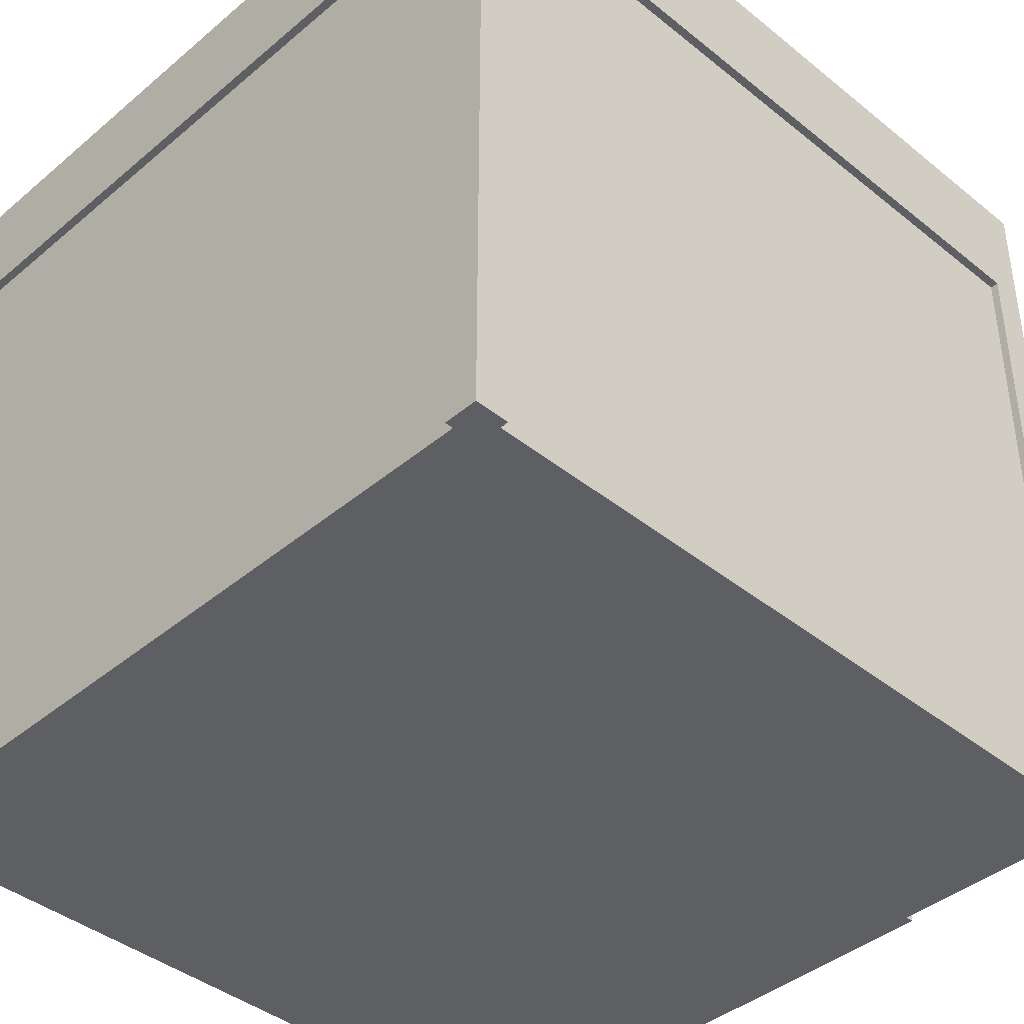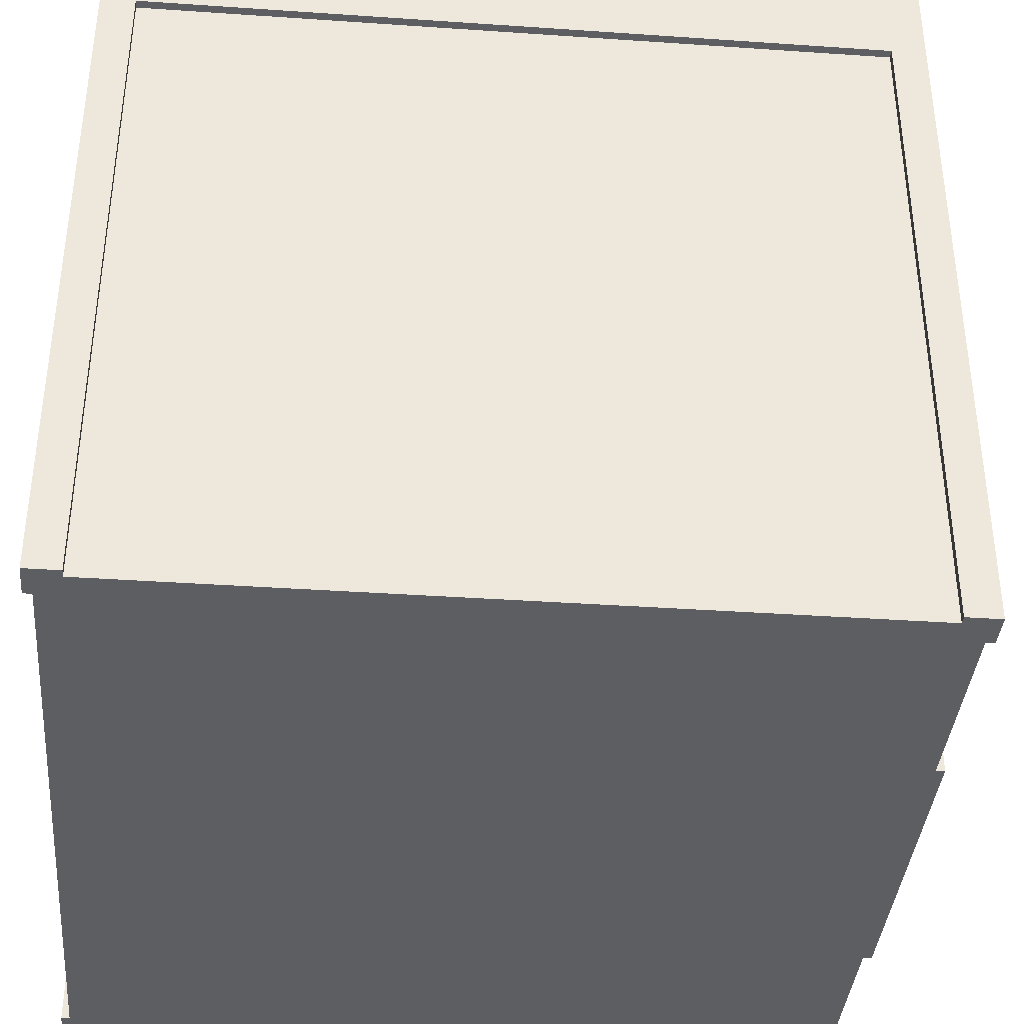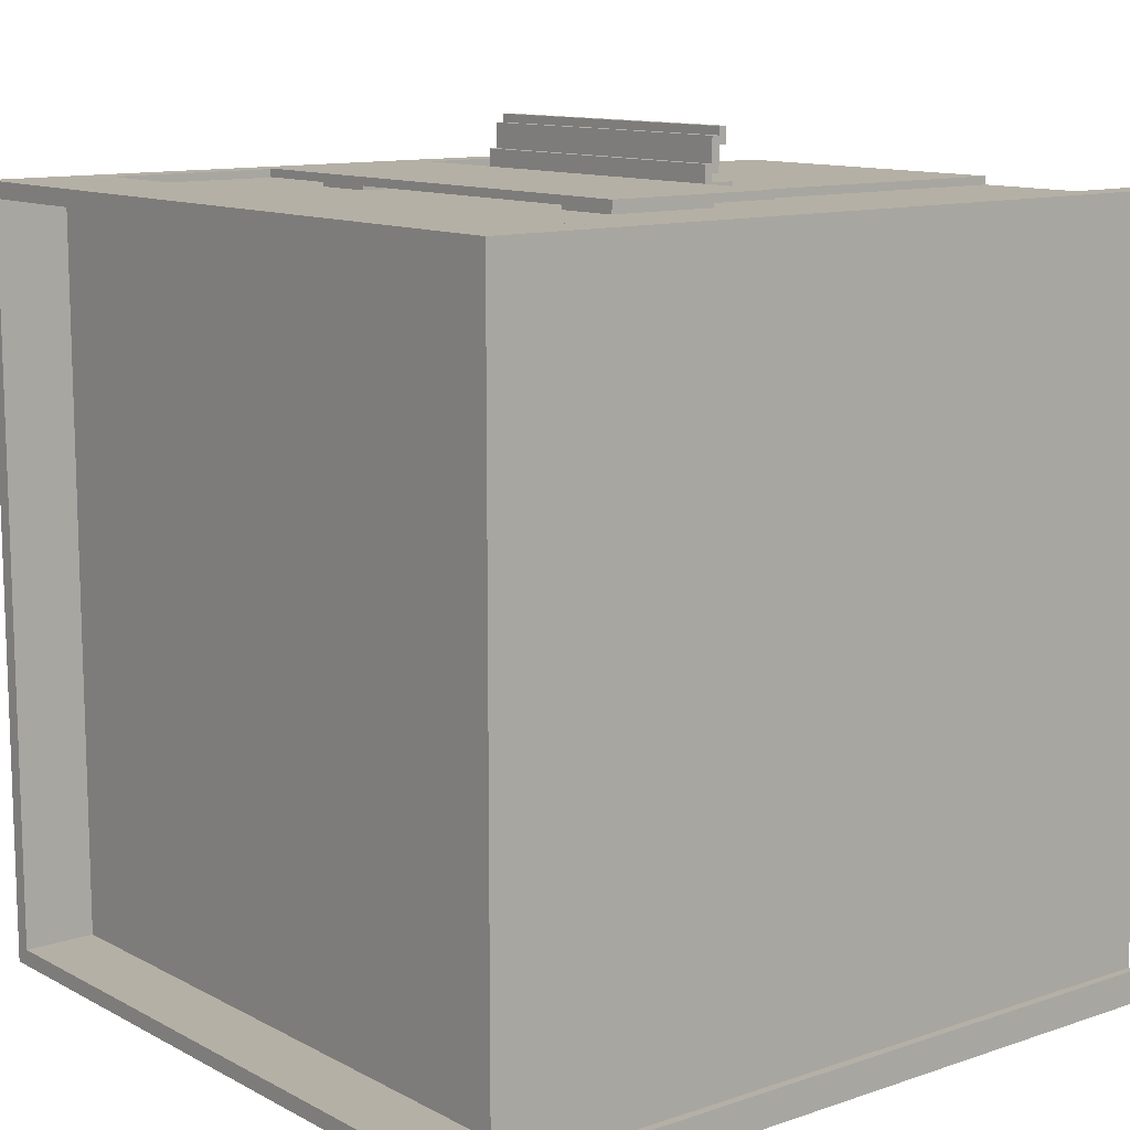
<metadata>
{"format":"obj","ext":"obj","renderer":"f3d","projection":"perspective","resolution":1024,"background":"white","views":[{"elev":-41.1,"azim":-134.4,"up":"+Y"},{"elev":-38.2,"azim":-95.0,"up":"+Y"},{"elev":11.7,"azim":-128.9,"up":"+Z"}]}
</metadata>
<code>
o
v -4.7 0 4.7
v -4.7 0 4.3
v -4.7 0 -4.3
v -4.7 0 -4.7
v -4.7 8 4.3
v -4.7 8 -4.3
v -4.7 9.4 4.7
v -4.7 9.4 -4.7
v -4.6 0 4.3
v -4.6 0 -4.3
v -4.6 8 4.3
v -4.6 8 -4.3
v -3.1 4.4 4.8
v -3.1 4.4 4.7
v -3.1 6.6 4.8
v -3.1 6.6 4.7
v -2.6 4.8 4.7
v -2.6 4.8 4.6
v -2.6 6.2 4.7
v -2.6 6.2 4.6
v -2 0 4.7
v -2 0 4.6
v -2 3.9 4.7
v -2 3.9 4.6
v -1.9 3.9 4.8
v -1.9 3.9 4.7
v -1.9 3.9 4.6
v -1.9 4 5.4
v -1.9 4 5.2
v -1.9 4.1 5.4
v -1.9 4.1 5.3
v -1.9 4.1 5.2
v -1.9 4.1 5
v -1.9 4.1 4.9
v -1.9 4.2 5.3
v -1.9 4.2 5
v -1.9 4.2 4.9
v -1.9 4.2 4.8
v -1.9 4.2 4.6
v -1.9 4.3 5
v -1.9 4.3 4.6
v 1.3 4.1 4.8
v 1.3 4.1 4.6
v 1.3 4.2 4.8
v 1.3 4.2 4.6
v 1.8 3.9 4.8
v 1.8 3.9 4.7
v 1.8 3.9 4.6
v 1.8 4.1 4.8
v 1.8 4.1 4.6
v 1.8 4.8 4.7
v 1.8 4.8 4.6
v 1.8 5 4.7
v 1.8 5.5 4.7
v 1.8 6.2 4.7
v 1.8 6.2 4.6
v 4.3 0 4.7
v 4.3 0 4.6
v 4.3 0 -4.6
v 4.3 0 -4.7
v 4.3 8 4.7
v 4.3 8 4.6
v 4.3 8 -4.6
v 4.3 8 -4.7
v 4.5 8.5 4.5
v 4.5 8.5 -4.5
v 4.5 9.4 4.5
v 4.5 9.4 -4.5
v -4.5 8.5 4.5
v -4.5 8.5 -4.5
v -4.5 9.4 4.5
v -4.5 9.4 -4.5
v -4.3 0 4.7
v -4.3 0 4.6
v -4.3 0 -4.6
v -4.3 0 -4.7
v -4.3 8 4.7
v -4.3 8 4.6
v -4.3 8 -4.6
v -4.3 8 -4.7
v -1.8 3.9 4.8
v -1.8 3.9 4.7
v -1.8 3.9 4.6
v -1.8 4.1 4.8
v -1.8 4.1 4.6
v -1.8 4.8 4.7
v -1.8 4.8 4.6
v -1.8 5 4.7
v -1.8 5.5 4.7
v -1.8 6.2 4.7
v -1.8 6.2 4.6
v -1.3 4.1 4.8
v -1.3 4.1 4.6
v -1.3 4.2 4.8
v -1.3 4.2 4.6
v 1.9 3.9 4.8
v 1.9 3.9 4.7
v 1.9 3.9 4.6
v 1.9 4 5.4
v 1.9 4 5.2
v 1.9 4.1 5.4
v 1.9 4.1 5.3
v 1.9 4.1 5.2
v 1.9 4.1 5
v 1.9 4.1 4.9
v 1.9 4.2 5.3
v 1.9 4.2 5
v 1.9 4.2 4.9
v 1.9 4.2 4.8
v 1.9 4.2 4.6
v 1.9 4.3 5
v 1.9 4.3 4.6
v 2 0 4.7
v 2 0 4.6
v 2 3.9 4.7
v 2 3.9 4.6
v 2.6 4.8 4.7
v 2.6 4.8 4.6
v 2.6 6.2 4.7
v 2.6 6.2 4.6
v 3.1 4.4 4.8
v 3.1 4.4 4.7
v 3.1 6.6 4.8
v 3.1 6.6 4.7
v 4.6 0 4.3
v 4.6 0 -4.3
v 4.6 8 4.3
v 4.6 8 -4.3
v 4.7 0 4.7
v 4.7 0 4.3
v 4.7 0 -4.3
v 4.7 0 -4.7
v 4.7 8 4.3
v 4.7 8 -4.3
v 4.7 9.4 4.7
v 4.7 9.4 -4.7
v -1.9 4 5.4
v -1.9 4.1 5.4
v 1.9 4 5.4
v 1.9 4.1 5.4
v -1.9 4.1 5.3
v -1.9 4.2 5.3
v 1.9 4.1 5.3
v 1.9 4.2 5.3
v -1.9 4.2 5
v -1.9 4.3 5
v 1.9 4.2 5
v 1.9 4.3 5
v -3.1 4.4 4.8
v -3.1 6.6 4.8
v -3 4.5 4.8
v -3 6.5 4.8
v -2.2 5.4 4.8
v -2.2 6 4.8
v -1.9 3.9 4.8
v -1.9 4.2 4.8
v -1.9 5 4.8
v -1.9 5.4 4.8
v -1.9 5.5 4.8
v -1.9 6 4.8
v -1.8 3.9 4.8
v -1.8 4.1 4.8
v -1.4 5.1 4.8
v -1.4 5.5 4.8
v -1.3 4.1 4.8
v -1.3 4.2 4.8
v -1.3 5 4.8
v -1.3 5.1 4.8
v -1.3 5.4 4.8
v -1.3 5.7 4.8
v -1 5.4 4.8
v -1 5.7 4.8
v -0.7 5.6 4.8
v -0.7 5.9 4.8
v -0.3 5.6 4.8
v -0.3 5.9 4.8
v -0.2 4.9 4.8
v -0.2 5.4 4.8
v 0.2 4.9 4.8
v 0.2 5.4 4.8
v 0.3 5.6 4.8
v 0.3 5.9 4.8
v 0.7 5.6 4.8
v 0.7 5.9 4.8
v 1 5.4 4.8
v 1 5.7 4.8
v 1.3 4.1 4.8
v 1.3 4.2 4.8
v 1.3 5 4.8
v 1.3 5.1 4.8
v 1.3 5.4 4.8
v 1.3 5.7 4.8
v 1.4 5.1 4.8
v 1.4 5.5 4.8
v 1.8 3.9 4.8
v 1.8 4.1 4.8
v 1.9 3.9 4.8
v 1.9 4.2 4.8
v 1.9 5 4.8
v 1.9 5.4 4.8
v 1.9 5.5 4.8
v 1.9 6 4.8
v 2.2 5.4 4.8
v 2.2 6 4.8
v 3 4.5 4.8
v 3 6.5 4.8
v 3.1 4.4 4.8
v 3.1 6.6 4.8
v -4.7 0 4.7
v -4.7 9.4 4.7
v -4.3 0 4.7
v -4.3 8 4.7
v -2 0 4.7
v -2 3.9 4.7
v -1.9 3.9 4.7
v -1.8 3.9 4.7
v -1.7 0 4.7
v -1.7 3.8 4.7
v -0.1 0 4.7
v -0.1 3.8 4.7
v 0.1 0 4.7
v 0.1 3.8 4.7
v 1.7 0 4.7
v 1.7 3.8 4.7
v 1.8 3.9 4.7
v 1.9 3.9 4.7
v 2 0 4.7
v 2 3.9 4.7
v 4.3 0 4.7
v 4.3 8 4.7
v 4.7 0 4.7
v 4.7 9.4 4.7
v -4.3 0 4.6
v -4.3 8 4.6
v -2.6 4.8 4.6
v -2.6 6.2 4.6
v -2 0 4.6
v -2 3.9 4.6
v -1.9 3.9 4.6
v -1.9 4.2 4.6
v -1.9 4.3 4.6
v -1.8 3.9 4.6
v -1.8 4.1 4.6
v -1.8 4.8 4.6
v -1.8 6.2 4.6
v -1.3 4.1 4.6
v -1.3 4.2 4.6
v 1.3 4.1 4.6
v 1.3 4.2 4.6
v 1.8 3.9 4.6
v 1.8 4.1 4.6
v 1.8 4.8 4.6
v 1.8 6.2 4.6
v 1.9 3.9 4.6
v 1.9 4.2 4.6
v 1.9 4.3 4.6
v 2 0 4.6
v 2 3.9 4.6
v 2.6 4.8 4.6
v 2.6 6.2 4.6
v 4.3 0 4.6
v 4.3 8 4.6
v -4.7 0 -4.3
v -4.7 8 -4.3
v -4.6 0 -4.3
v -4.6 8 -4.3
v 4.6 0 -4.3
v 4.6 8 -4.3
v 4.7 0 -4.3
v 4.7 8 -4.3
v -4.5 8.5 -4.5
v -4.5 9.4 -4.5
v 4.5 8.5 -4.5
v 4.5 9.4 -4.5
v -1.9 4 5.2
v -1.9 4.1 5.2
v 1.9 4 5.2
v 1.9 4.1 5.2
v -1.9 4.1 4.9
v -1.9 4.2 4.9
v 1.9 4.1 4.9
v 1.9 4.2 4.9
v -3.1 4.4 4.7
v -3.1 6.6 4.7
v -3 4.5 4.7
v -3 6.5 4.7
v -2.6 4.8 4.7
v -2.6 6.2 4.7
v -1.8 4.8 4.7
v -1.8 5 4.7
v -1.8 5.5 4.7
v -1.8 6.2 4.7
v -1.4 5.1 4.7
v -1.4 5.5 4.7
v -1.3 5 4.7
v -1.3 5.1 4.7
v -1.3 5.4 4.7
v -1.3 5.7 4.7
v -1 5.4 4.7
v -1 5.7 4.7
v -0.7 5.6 4.7
v -0.7 5.9 4.7
v -0.3 5.6 4.7
v -0.3 5.9 4.7
v -0.2 4.9 4.7
v -0.2 5.4 4.7
v 0.2 4.9 4.7
v 0.2 5.4 4.7
v 0.3 5.6 4.7
v 0.3 5.9 4.7
v 0.7 5.6 4.7
v 0.7 5.9 4.7
v 1 5.4 4.7
v 1 5.7 4.7
v 1.3 5 4.7
v 1.3 5.1 4.7
v 1.3 5.4 4.7
v 1.3 5.7 4.7
v 1.4 5.1 4.7
v 1.4 5.5 4.7
v 1.8 4.8 4.7
v 1.8 5 4.7
v 1.8 5.5 4.7
v 1.8 6.2 4.7
v 2.6 4.8 4.7
v 2.6 6.2 4.7
v 3 4.5 4.7
v 3 6.5 4.7
v 3.1 4.4 4.7
v 3.1 6.6 4.7
v -4.5 8.5 4.5
v -4.5 9.4 4.5
v 4.5 8.5 4.5
v 4.5 9.4 4.5
v -4.7 0 4.3
v -4.7 8 4.3
v -4.6 0 4.3
v -4.6 8 4.3
v 4.6 0 4.3
v 4.6 8 4.3
v 4.7 0 4.3
v 4.7 8 4.3
v -4.3 0 -4.6
v -4.3 8 -4.6
v 4.3 0 -4.6
v 4.3 8 -4.6
v -4.7 0 -4.7
v -4.7 9.4 -4.7
v -4.3 0 -4.7
v -4.3 8 -4.7
v 4.3 0 -4.7
v 4.3 8 -4.7
v 4.7 0 -4.7
v 4.7 9.4 -4.7
v -4.7 0 4.7
v -4.3 0 4.7
v -2 0 4.7
v -1.7 0 4.7
v -0.1 0 4.7
v 0.1 0 4.7
v 1.7 0 4.7
v 2 0 4.7
v 4.3 0 4.7
v 4.7 0 4.7
v -4.6 0 4.6
v -4.3 0 4.6
v -2 0 4.6
v -1.7 0 4.6
v -0.1 0 4.6
v 0.1 0 4.6
v 1.7 0 4.6
v 2 0 4.6
v 4.3 0 4.6
v 4.6 0 4.6
v -1.7 0 4.5
v 1.7 0 4.5
v -4.7 0 4.3
v -4.6 0 4.3
v 4.6 0 4.3
v 4.7 0 4.3
v -4.7 0 -4.3
v -4.6 0 -4.3
v 4.6 0 -4.3
v 4.7 0 -4.3
v -4.6 0 -4.6
v -4.3 0 -4.6
v 4.3 0 -4.6
v 4.6 0 -4.6
v -4.7 0 -4.7
v -4.3 0 -4.7
v 4.3 0 -4.7
v 4.7 0 -4.7
v -1.9 3.9 4.8
v -1.8 3.9 4.8
v 1.8 3.9 4.8
v 1.9 3.9 4.8
v -1.9 3.9 4.7
v -1.8 3.9 4.7
v 1.8 3.9 4.7
v 1.9 3.9 4.7
v -1.9 4 5.4
v 1.9 4 5.4
v -1.9 4 5.2
v 1.9 4 5.2
v -1.9 4.1 5.2
v 1.9 4.1 5.2
v -1.9 4.1 5
v 1.9 4.1 5
v -1.9 4.1 4.9
v 1.9 4.1 4.9
v -1.8 4.1 4.8
v -1.3 4.1 4.8
v 1.3 4.1 4.8
v 1.8 4.1 4.8
v -1.8 4.1 4.6
v -1.3 4.1 4.6
v 1.3 4.1 4.6
v 1.8 4.1 4.6
v -1.9 4.2 4.9
v 1.9 4.2 4.9
v -1.9 4.2 4.8
v -1.3 4.2 4.8
v 1.3 4.2 4.8
v 1.9 4.2 4.8
v -1.3 4.2 4.6
v 1.3 4.2 4.6
v -3.1 4.4 4.8
v 3.1 4.4 4.8
v -3.1 4.4 4.7
v 3.1 4.4 4.7
v -2.6 4.8 4.7
v -1.8 4.8 4.7
v 1.8 4.8 4.7
v 2.6 4.8 4.7
v -2.6 4.8 4.6
v -1.8 4.8 4.6
v 1.8 4.8 4.6
v 2.6 4.8 4.6
v -4.3 8 4.7
v 4.3 8 4.7
v -4.3 8 4.6
v 4.3 8 4.6
v -4.7 8 4.3
v -4.6 8 4.3
v 4.6 8 4.3
v 4.7 8 4.3
v -4.7 8 -4.3
v -4.6 8 -4.3
v 4.6 8 -4.3
v 4.7 8 -4.3
v -4.3 8 -4.6
v 4.3 8 -4.6
v -4.3 8 -4.7
v 4.3 8 -4.7
v -2 3.9 4.7
v -1.9 3.9 4.7
v -1.8 3.9 4.7
v 1.8 3.9 4.7
v 1.9 3.9 4.7
v 2 3.9 4.7
v -2 3.9 4.6
v -1.9 3.9 4.6
v -1.8 3.9 4.6
v 1.8 3.9 4.6
v 1.9 3.9 4.6
v 2 3.9 4.6
v -1.9 4.1 5.4
v 1.9 4.1 5.4
v -1.9 4.1 5.3
v 1.9 4.1 5.3
v -1.9 4.2 5.3
v 1.9 4.2 5.3
v -1.9 4.2 5
v 1.9 4.2 5
v -1.9 4.3 5
v 1.9 4.3 5
v -1.9 4.3 4.6
v 1.9 4.3 4.6
v -2.6 6.2 4.7
v -1.8 6.2 4.7
v 1.8 6.2 4.7
v 2.6 6.2 4.7
v -2.6 6.2 4.6
v -1.8 6.2 4.6
v 1.8 6.2 4.6
v 2.6 6.2 4.6
v -3.1 6.6 4.8
v 3.1 6.6 4.8
v -3.1 6.6 4.7
v 3.1 6.6 4.7
v -4.5 8.5 4.5
v 4.5 8.5 4.5
v -4.5 8.5 -4.5
v 4.5 8.5 -4.5
v -4.7 9.4 4.7
v 4.7 9.4 4.7
v -4.5 9.4 4.5
v 4.5 9.4 4.5
v -4.5 9.4 -4.5
v 4.5 9.4 -4.5
v -4.7 9.4 -4.7
v 4.7 9.4 -4.7
f 5 2 1
f 6 4 3
f 7 5 1
f 7 6 5
f 8 4 6
f 8 6 7
f 11 10 9
f 12 10 11
f 15 14 13
f 16 14 15
f 19 18 17
f 20 18 19
f 23 22 21
f 24 22 23
f 30 29 28
f 31 29 30
f 32 29 31
f 35 32 31
f 35 33 32
f 36 34 33
f 36 33 35
f 37 34 36
f 38 26 25
f 38 27 26
f 39 27 38
f 40 37 36
f 40 39 38
f 40 38 37
f 41 39 40
f 44 43 42
f 45 43 44
f 49 47 46
f 49 48 47
f 50 48 49
f 53 52 51
f 54 52 53
f 55 52 54
f 56 52 55
f 61 58 57
f 62 58 61
f 63 60 59
f 64 60 63
f 67 66 65
f 68 66 67
f 69 70 71
f 71 70 72
f 73 74 77
f 77 74 78
f 75 76 79
f 79 76 80
f 81 82 84
f 82 83 84
f 84 83 85
f 86 87 88
f 88 87 89
f 89 87 90
f 90 87 91
f 92 93 94
f 94 93 95
f 99 100 101
f 101 100 102
f 102 100 103
f 102 103 106
f 103 104 106
f 104 105 107
f 106 104 107
f 107 105 108
f 96 97 109
f 97 98 109
f 109 98 110
f 107 108 111
f 109 110 111
f 108 109 111
f 111 110 112
f 113 114 115
f 115 114 116
f 117 118 119
f 119 118 120
f 121 122 123
f 123 122 124
f 125 126 127
f 127 126 128
f 129 130 133
f 131 132 134
f 129 133 135
f 133 134 135
f 134 132 136
f 135 134 136
f 139 138 137
f 140 138 139
f 143 142 141
f 144 142 143
f 147 146 145
f 148 146 147
f 151 150 149
f 152 150 151
f 153 152 151
f 154 152 153
f 157 153 151
f 158 154 153
f 158 153 157
f 159 154 158
f 160 152 154
f 160 154 159
f 161 156 155
f 162 156 161
f 163 159 158
f 163 158 157
f 164 160 159
f 164 159 163
f 165 156 162
f 166 156 165
f 167 157 151
f 167 163 157
f 168 164 163
f 168 163 167
f 169 164 168
f 170 160 164
f 170 164 169
f 171 169 168
f 171 170 169
f 171 168 167
f 172 160 170
f 172 170 171
f 173 172 171
f 174 160 172
f 174 172 173
f 175 173 171
f 175 174 173
f 176 160 174
f 176 174 175
f 177 171 167
f 177 167 151
f 177 176 175
f 177 175 171
f 178 176 177
f 179 177 151
f 179 178 177
f 180 176 178
f 180 178 179
f 181 180 179
f 181 176 180
f 182 160 176
f 182 176 181
f 183 181 179
f 183 182 181
f 184 160 182
f 184 182 183
f 185 183 179
f 185 184 183
f 186 184 185
f 189 185 179
f 190 185 189
f 191 186 185
f 191 185 190
f 192 184 186
f 192 186 191
f 193 190 189
f 193 191 190
f 193 192 191
f 194 192 193
f 196 188 187
f 197 196 195
f 198 188 196
f 198 196 197
f 199 189 179
f 199 193 189
f 199 194 193
f 200 194 199
f 201 192 194
f 201 194 200
f 202 152 160
f 202 192 201
f 202 160 184
f 202 184 192
f 203 201 200
f 203 200 199
f 203 202 201
f 204 152 202
f 204 202 203
f 205 151 149
f 205 203 199
f 205 204 203
f 205 199 179
f 205 179 151
f 206 152 204
f 206 204 205
f 206 150 152
f 207 205 149
f 207 206 205
f 208 150 206
f 208 206 207
f 211 210 209
f 212 210 211
f 215 214 213
f 216 215 213
f 217 216 213
f 218 216 217
f 219 218 217
f 220 216 218
f 220 218 219
f 221 220 219
f 222 216 220
f 222 220 221
f 223 222 221
f 224 216 222
f 224 222 223
f 225 224 223
f 225 216 224
f 226 225 223
f 227 226 223
f 228 226 227
f 230 210 212
f 231 230 229
f 232 210 230
f 232 230 231
f 235 234 233
f 236 234 235
f 237 235 233
f 238 235 237
f 239 235 238
f 240 235 239
f 241 235 240
f 244 235 241
f 245 234 236
f 246 243 242
f 248 246 242
f 248 247 246
f 249 247 248
f 250 248 242
f 251 248 250
f 252 244 241
f 252 245 244
f 253 234 245
f 253 245 252
f 256 252 241
f 258 255 254
f 258 256 255
f 259 252 256
f 259 258 257
f 259 256 258
f 260 234 253
f 261 259 257
f 261 260 259
f 262 234 260
f 262 260 261
f 265 264 263
f 266 264 265
f 269 268 267
f 270 268 269
f 273 272 271
f 274 272 273
f 275 276 277
f 277 276 278
f 279 280 281
f 281 280 282
f 283 284 285
f 285 284 286
f 285 286 287
f 287 286 288
f 285 287 289
f 288 286 292
f 290 291 293
f 291 292 294
f 293 291 294
f 290 293 295
f 289 290 295
f 293 294 296
f 295 293 296
f 296 294 297
f 294 292 298
f 297 294 298
f 296 297 299
f 295 296 299
f 297 298 299
f 298 292 300
f 299 298 300
f 299 300 301
f 300 292 302
f 301 300 302
f 299 301 303
f 301 302 303
f 302 292 304
f 303 302 304
f 295 299 305
f 289 295 305
f 303 304 305
f 299 303 305
f 305 304 306
f 289 305 307
f 305 306 307
f 306 304 308
f 307 306 308
f 307 308 309
f 308 304 309
f 304 292 310
f 309 304 310
f 307 309 311
f 309 310 311
f 310 292 312
f 311 310 312
f 307 311 313
f 311 312 313
f 313 312 314
f 307 313 315
f 315 313 316
f 313 314 317
f 316 313 317
f 314 312 318
f 317 314 318
f 316 317 319
f 315 316 319
f 317 318 319
f 319 318 320
f 285 289 321
f 289 307 321
f 307 315 321
f 319 320 322
f 321 315 322
f 315 319 322
f 320 318 323
f 322 320 323
f 312 292 324
f 323 318 324
f 292 286 324
f 318 312 324
f 285 321 325
f 324 286 326
f 283 285 327
f 325 326 327
f 285 325 327
f 326 286 328
f 327 326 328
f 286 284 328
f 283 327 329
f 327 328 329
f 328 284 330
f 329 328 330
f 331 332 333
f 333 332 334
f 335 336 337
f 337 336 338
f 339 340 341
f 341 340 342
f 343 344 345
f 345 344 346
f 347 348 349
f 349 348 350
f 350 348 352
f 351 352 353
f 352 348 354
f 353 352 354
f 365 356 355
f 366 356 365
f 367 358 357
f 368 359 358
f 368 358 367
f 369 360 359
f 369 359 368
f 370 361 360
f 370 360 369
f 371 362 361
f 371 361 370
f 372 362 371
f 373 364 363
f 374 364 373
f 375 366 365
f 375 367 366
f 375 368 367
f 375 369 368
f 375 370 369
f 375 371 370
f 376 372 371
f 376 371 375
f 376 374 373
f 376 373 372
f 377 365 355
f 378 375 365
f 378 365 377
f 378 376 375
f 379 364 374
f 379 376 378
f 379 374 376
f 380 364 379
f 382 379 378
f 383 379 382
f 385 382 381
f 385 383 382
f 386 383 385
f 387 383 386
f 388 384 383
f 388 383 387
f 389 385 381
f 389 386 385
f 390 386 389
f 391 388 387
f 392 384 388
f 392 388 391
f 397 394 393
f 398 394 397
f 399 396 395
f 400 396 399
f 403 402 401
f 404 402 403
f 407 406 405
f 408 406 407
f 409 408 407
f 410 408 409
f 415 412 411
f 416 412 415
f 417 414 413
f 418 414 417
f 421 420 419
f 422 420 421
f 423 420 422
f 424 420 423
f 425 423 422
f 426 423 425
f 429 428 427
f 430 428 429
f 435 432 431
f 436 432 435
f 437 434 433
f 438 434 437
f 441 440 439
f 442 440 441
f 447 444 443
f 448 444 447
f 449 446 445
f 450 446 449
f 453 452 451
f 454 452 453
f 455 456 461
f 461 456 462
f 457 458 463
f 463 458 464
f 459 460 465
f 465 460 466
f 467 468 469
f 469 468 470
f 471 472 473
f 473 472 474
f 475 476 477
f 477 476 478
f 479 480 483
f 483 480 484
f 481 482 485
f 485 482 486
f 487 488 489
f 489 488 490
f 491 492 493
f 493 492 494
f 495 496 497
f 497 496 498
f 495 497 499
f 498 496 500
f 495 499 501
f 499 500 501
f 500 496 502
f 501 500 502

</code>
